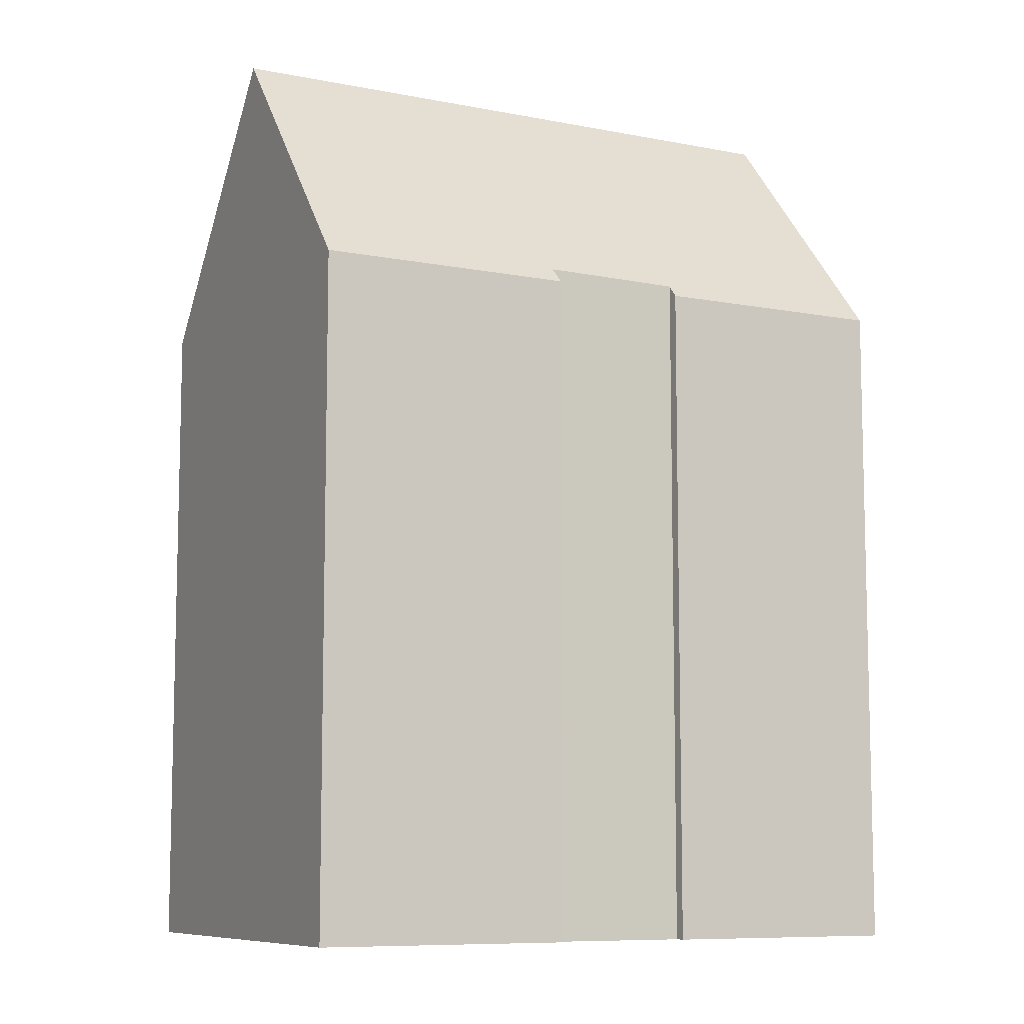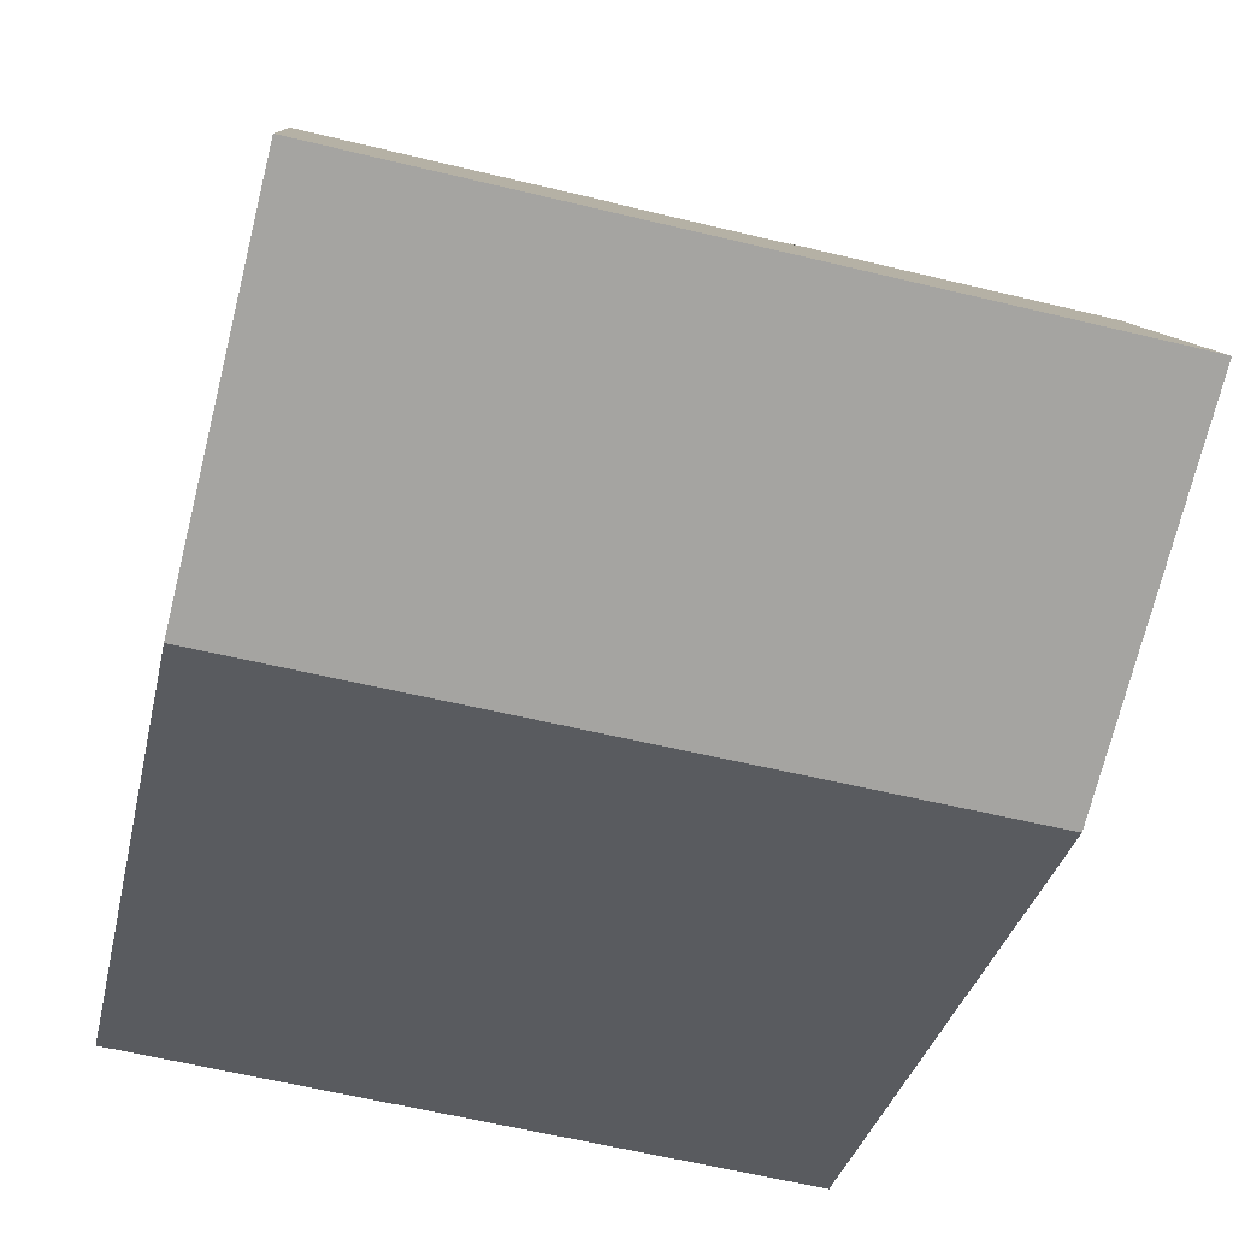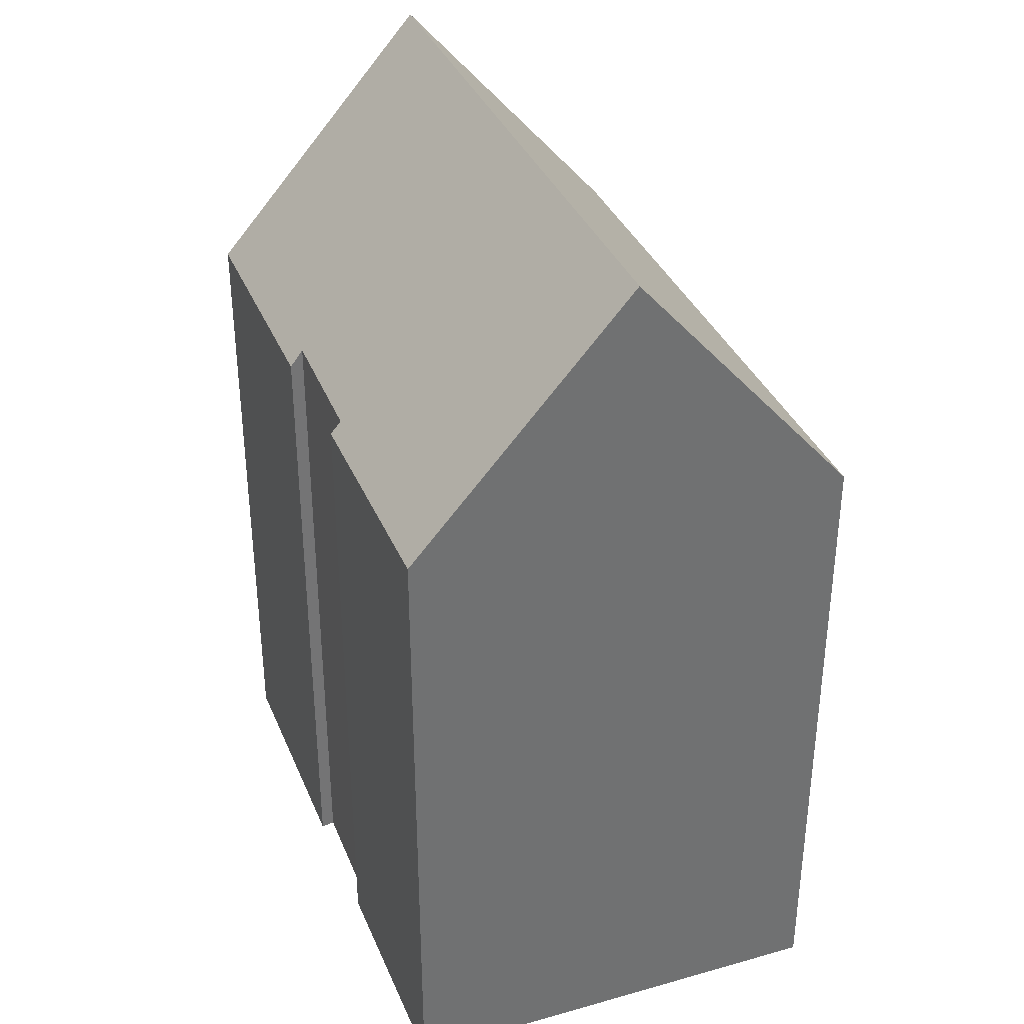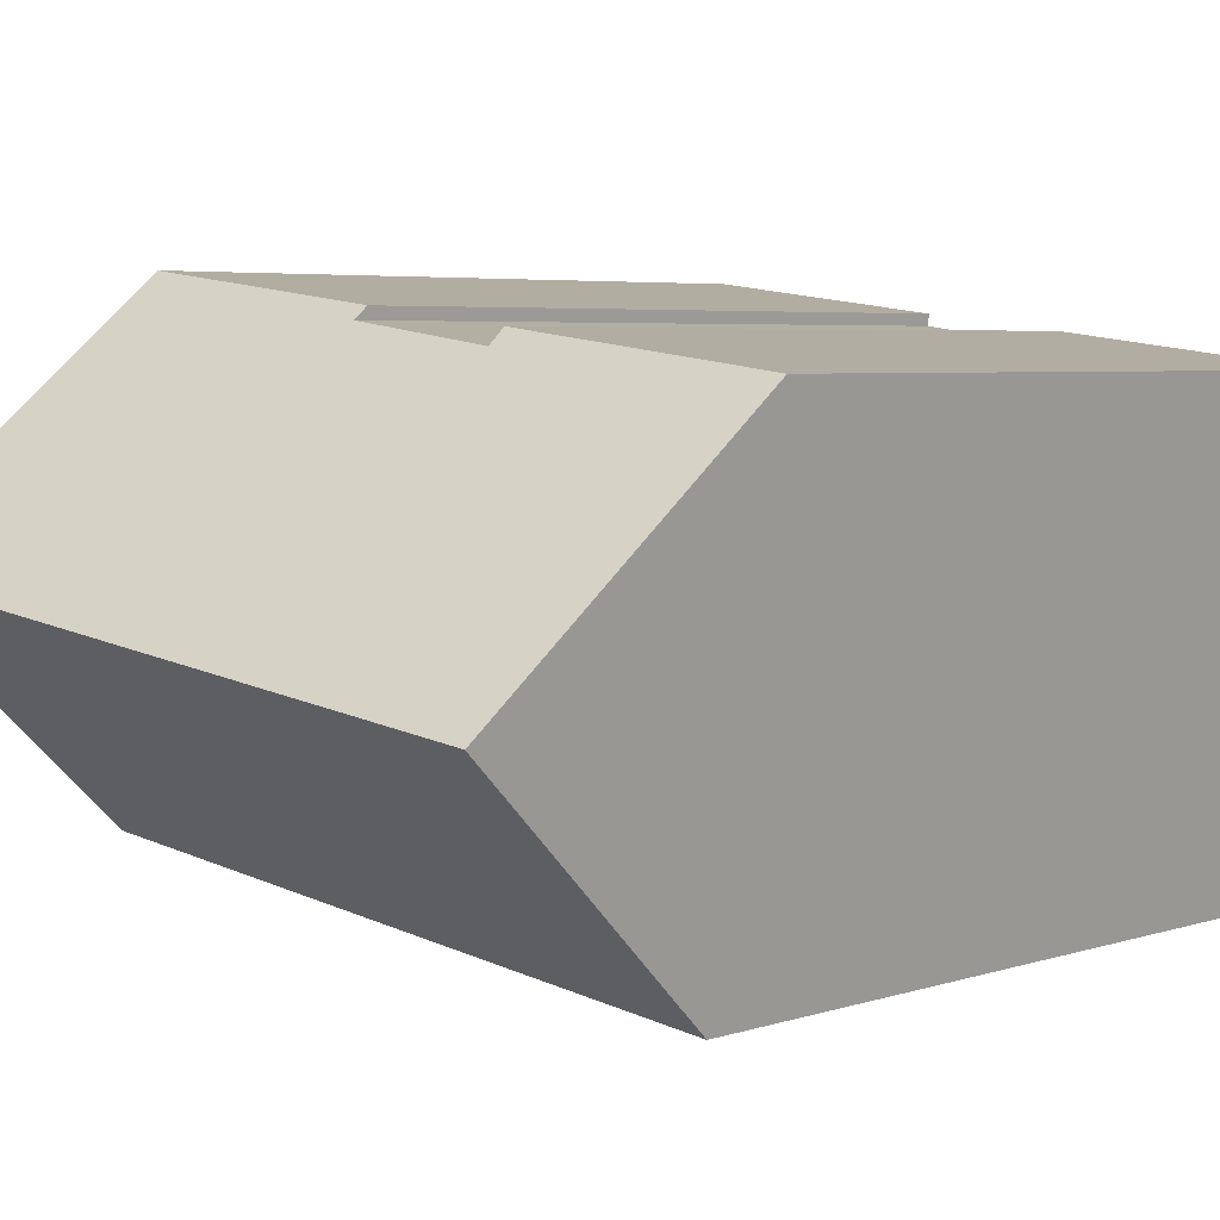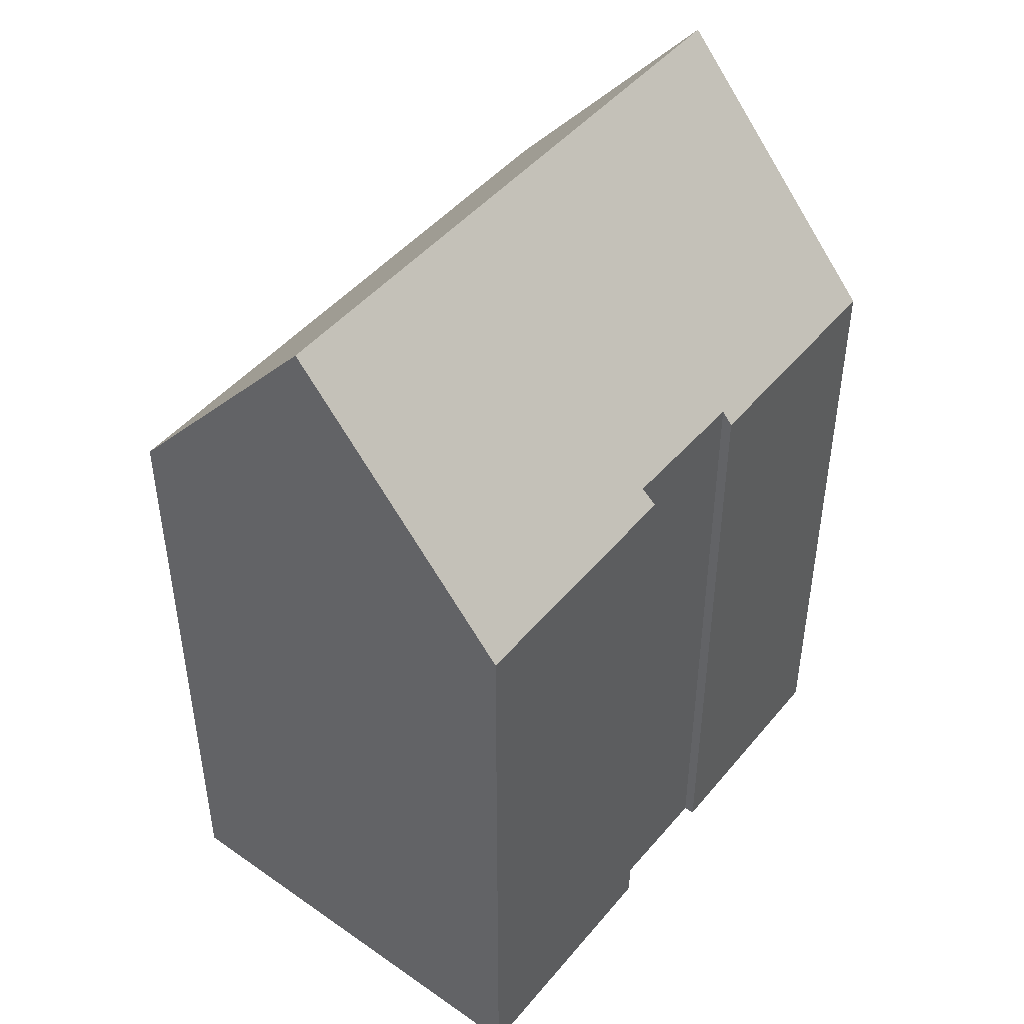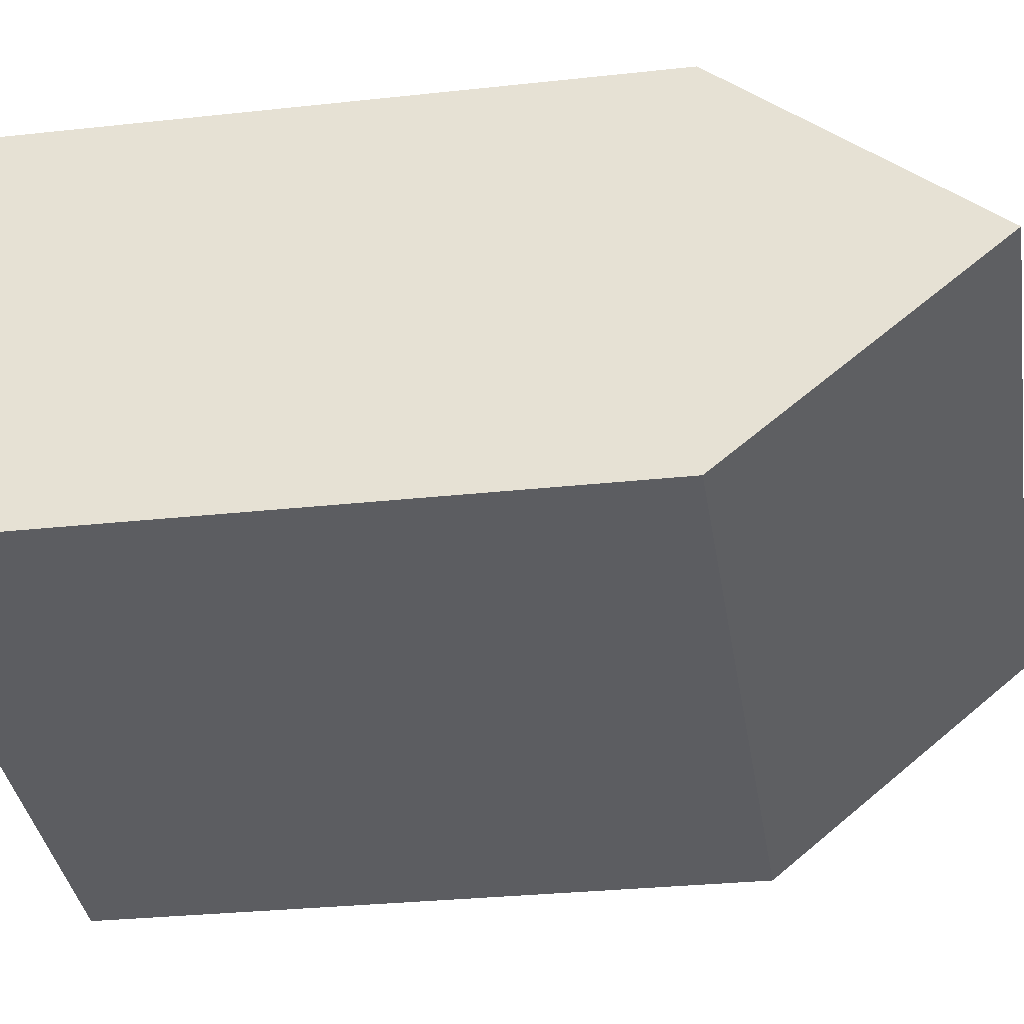
<metadata>
{"format":"obj","ext":"obj","renderer":"f3d","projection":"perspective","resolution":1024,"background":"white","views":[{"elev":-8.8,"azim":-35.1,"up":"+Y"},{"elev":-31.5,"azim":168.3,"up":"+Z"},{"elev":35.9,"azim":62.1,"up":"+Y"},{"elev":4.6,"azim":-136.9,"up":"+Z"},{"elev":46.2,"azim":-59.9,"up":"+Y"},{"elev":-30.1,"azim":99.0,"up":"+Z"}]}
</metadata>
<code>
v  0.792 22.14 -5.339
v  8.179 15.95 -9.841
v  1.579 15.98 -10.64
v  15.9 22.14 -3.426
v  10.02 15.94 -9.617
v  16.61 15.9 -8.815
v  9.462 16 1.148
v  15.19 16.03 1.853
v  9.493 16.3 0.889
v  8.729 16.31 0.785
v  6.796 16.33 0.522
v  6.141 16.34 0.433
v  0 15.95 9.765e-16
v  6.148 15.96 0.768
v  15.19 -1.135e-16 1.853
v  9.462 -7.029e-17 1.148
v  6.148 -4.703e-17 0.768
v  0 0 0
v  6.141 -2.651e-17 0.433
v  6.796 -3.196e-17 0.522
v  8.729 -4.807e-17 0.785
v  9.493 -5.444e-17 0.889
v  16.61 5.398e-16 -8.815
v  15.9 2.098e-16 -3.426
v  1.579 6.518e-16 -10.64
v  10.02 5.889e-16 -9.617
v  8.179 6.026e-16 -9.841
v  0.792 3.269e-16 -5.339
g defaultobject
f 1 2 3
f 2 1 4
f 2 4 5
f 5 4 6
f 4 7 8
f 7 4 9
f 9 4 10
f 10 4 11
f 11 4 1
f 11 1 12
f 12 1 13
f 13 14 12
f 7 15 8
f 15 7 16
f 13 17 14
f 17 13 18
f 19 11 12
f 11 19 10
f 10 19 9
f 9 19 20
f 9 20 21
f 9 21 22
f 8 6 4
f 6 8 15
f 6 15 23
f 23 15 24
f 14 19 12
f 19 14 17
f 23 5 6
f 5 23 2
f 2 23 3
f 3 23 25
f 25 23 26
f 25 26 27
f 3 13 1
f 13 3 25
f 13 25 18
f 18 25 28
f 22 7 9
f 7 22 16
f 27 19 25
f 19 27 20
f 20 27 21
f 21 27 26
f 21 26 23
f 21 23 22
f 22 23 16
f 16 23 15
f 15 23 24
f 28 17 18
f 17 28 25
f 17 25 19

</code>
